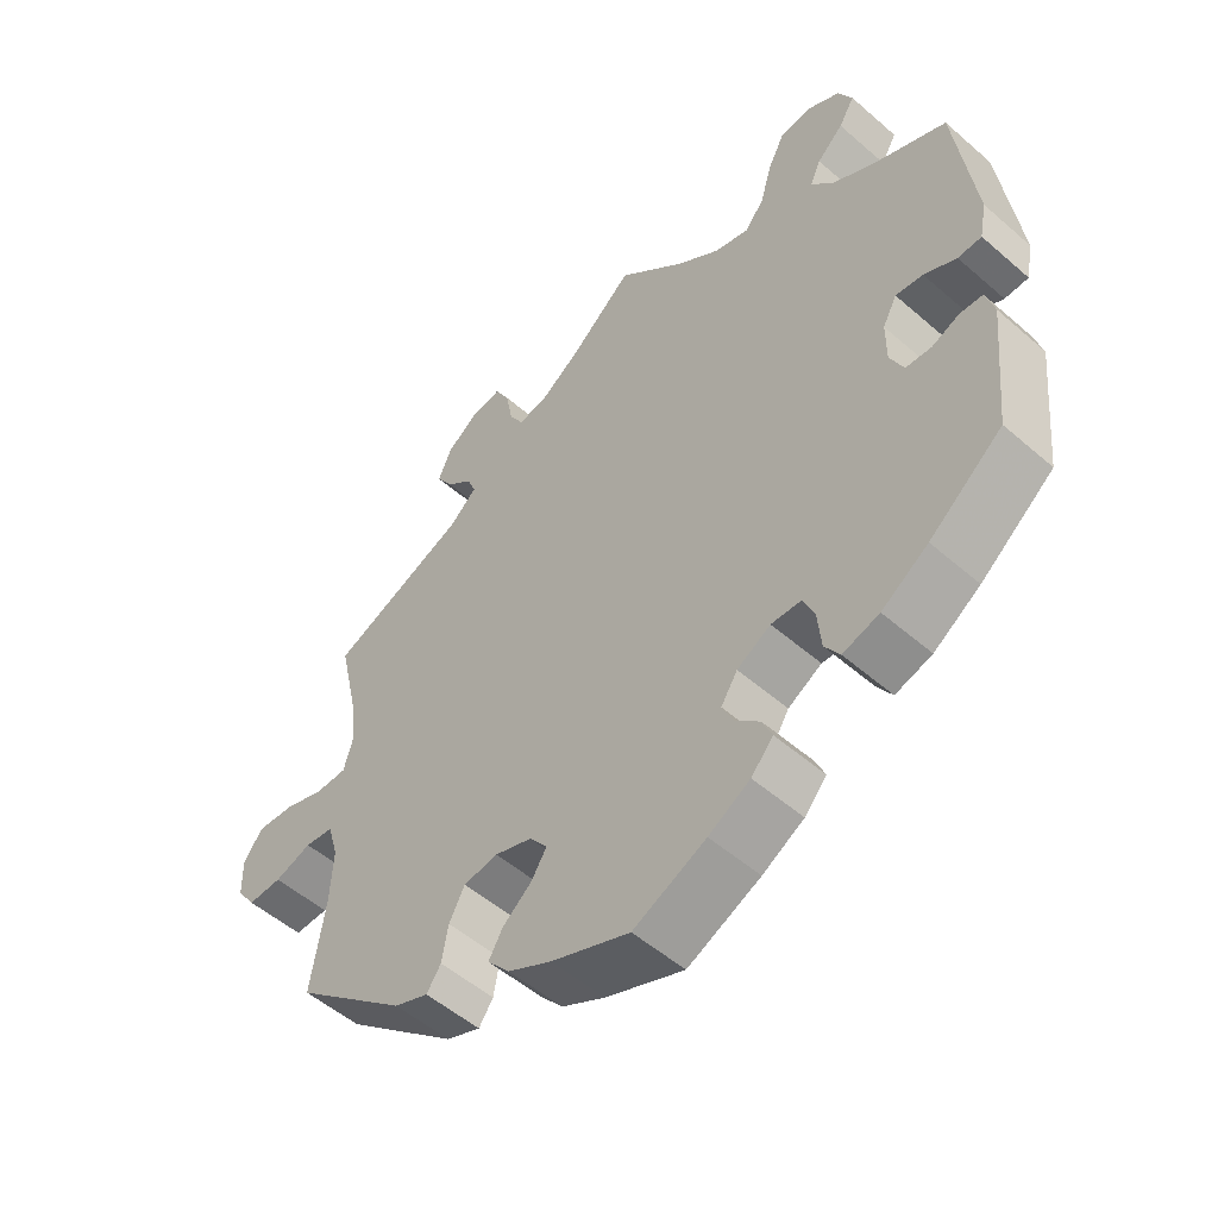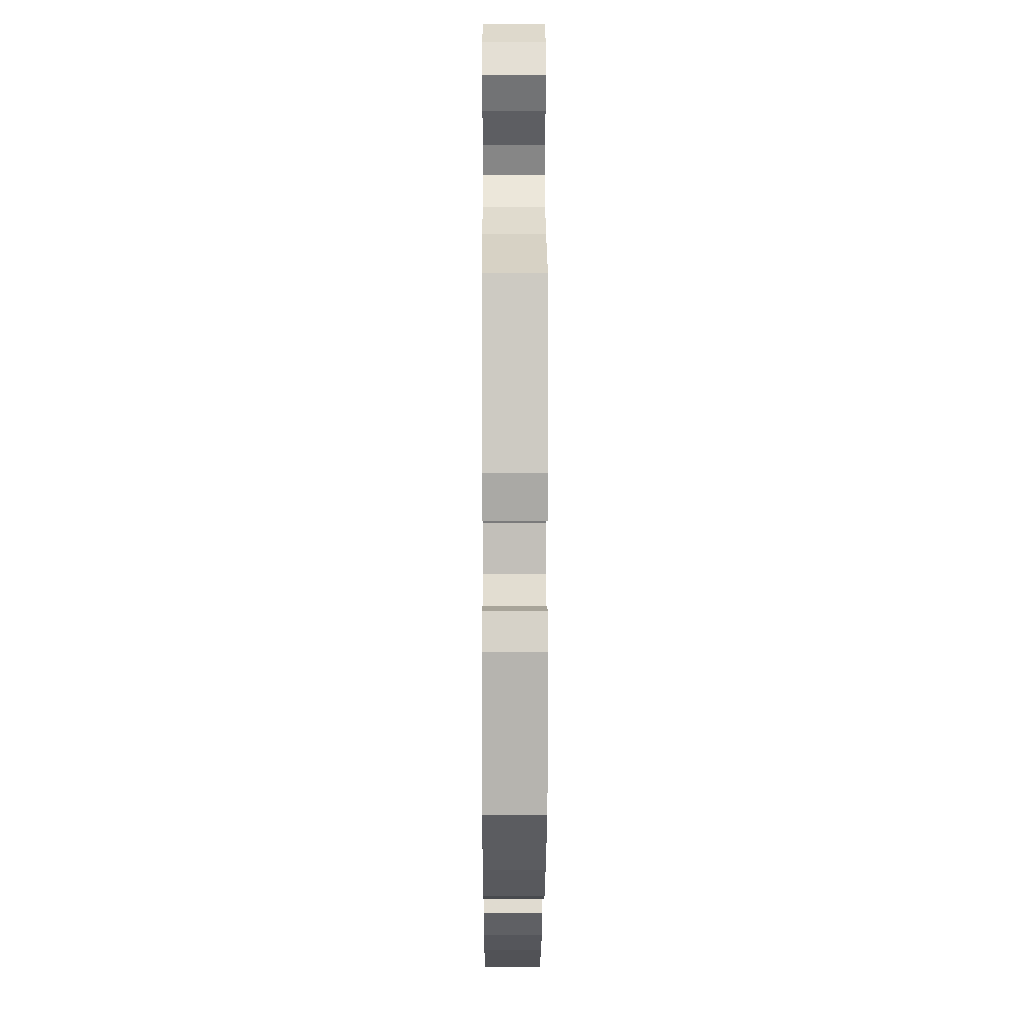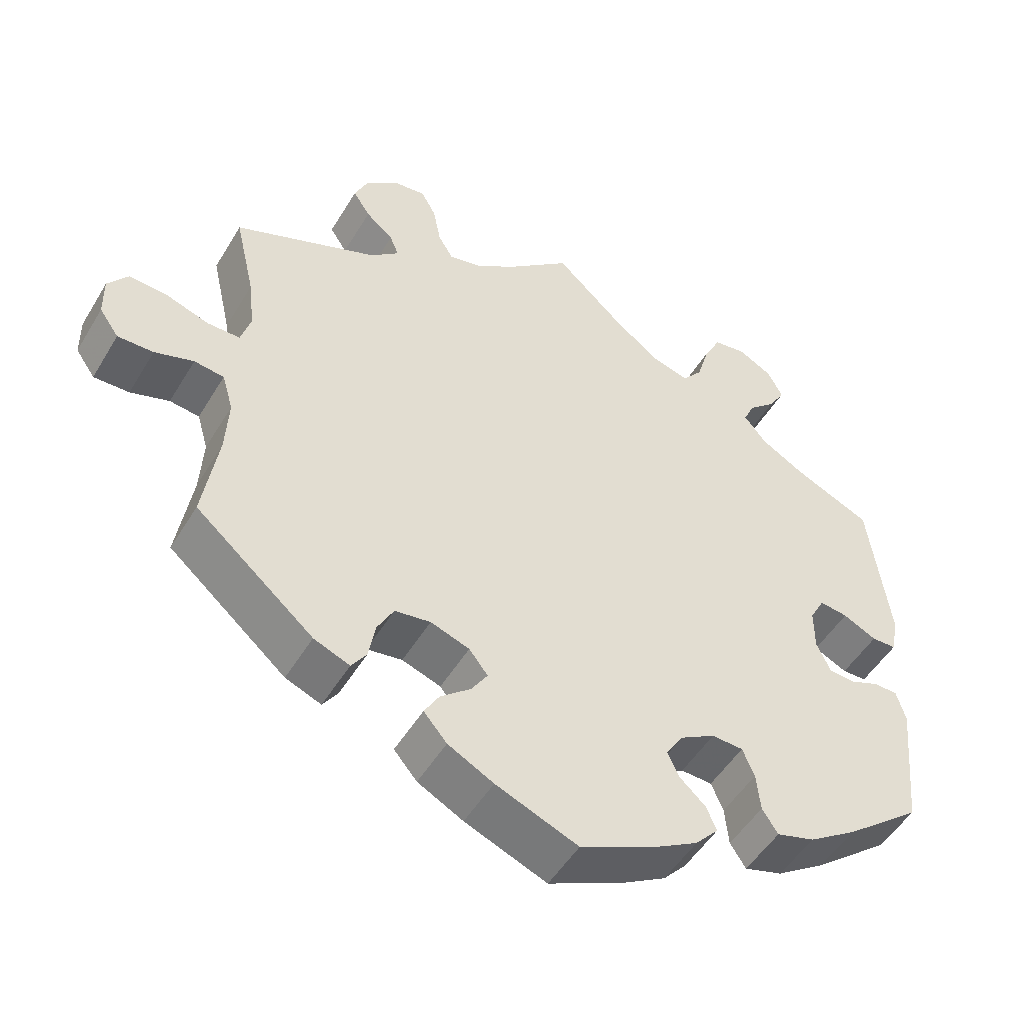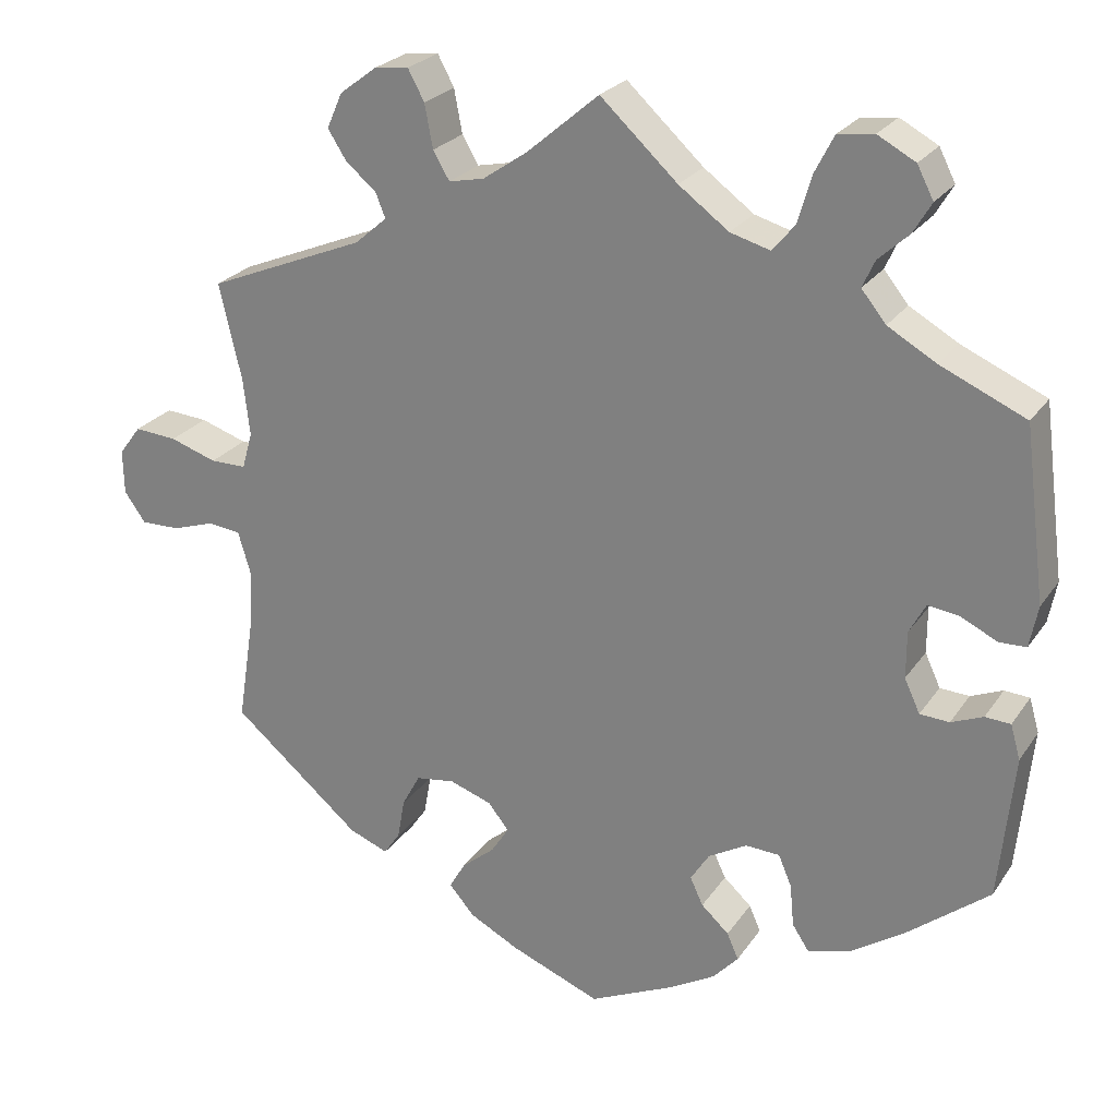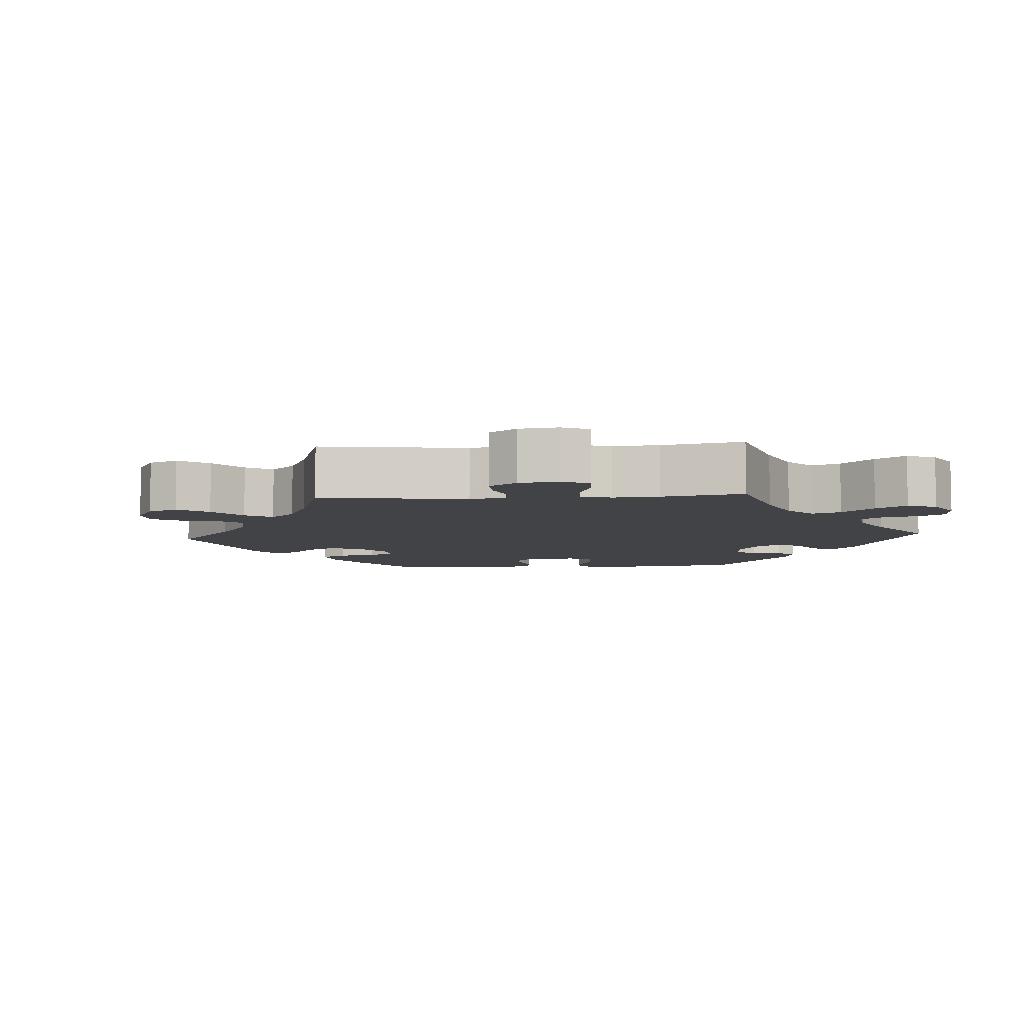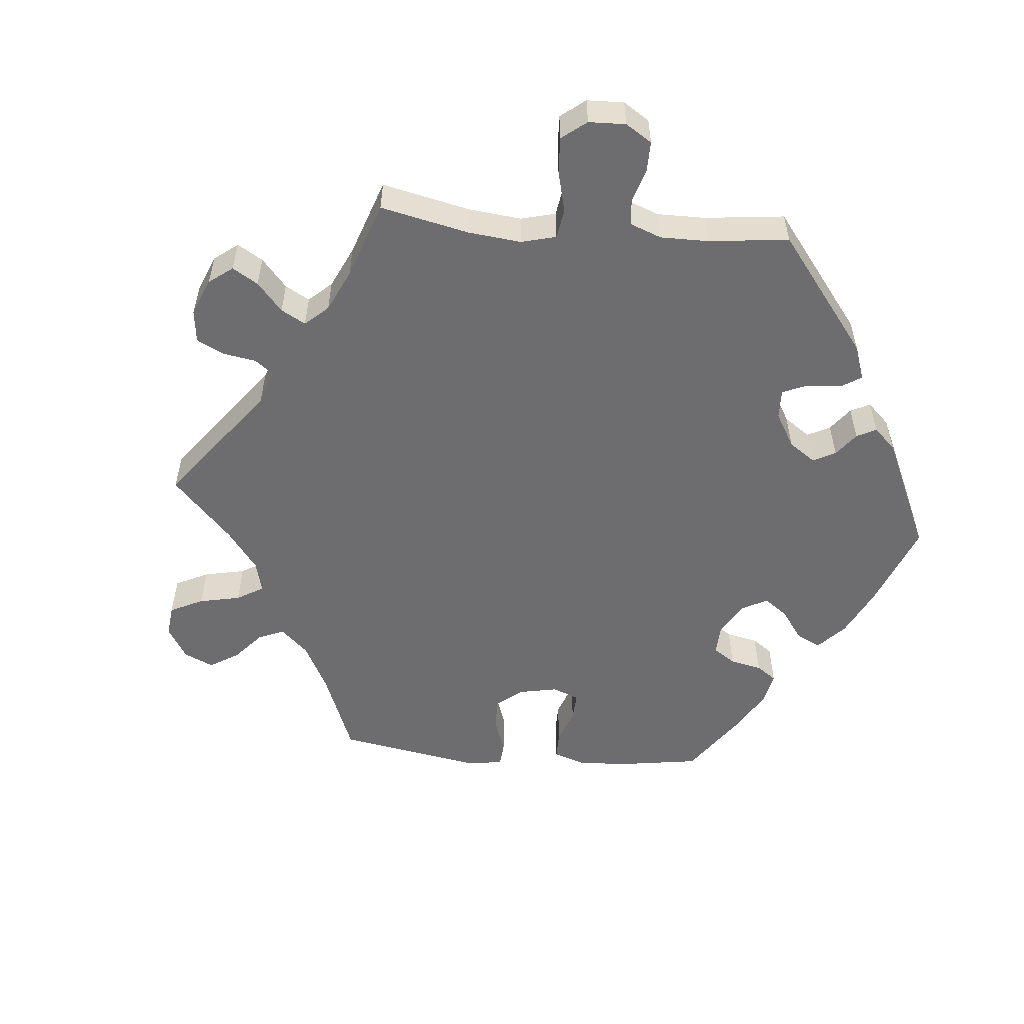
<metadata>
{"format":"obj","ext":"obj","renderer":"f3d","projection":"perspective","resolution":1024,"background":"white","views":[{"elev":-52.4,"azim":46.9,"up":"+Z"},{"elev":3.5,"azim":89.7,"up":"+Z"},{"elev":-50.3,"azim":-30.1,"up":"+Z"},{"elev":24.7,"azim":26.1,"up":"+Z"},{"elev":-6.9,"azim":-25.9,"up":"+Y"},{"elev":-54.1,"azim":25.0,"up":"+Y"}]}
</metadata>
<code>
v 0.398 0.07 -0.37
v 0.333 0.07 -0.413
v 0.282 0.07 -0.428
v 0.261 0.07 -0.396
v 0.256 0.07 -0.344
v 0.24 0.07 -0.306
v 0.198 0.07 -0.304
v 0.151 0.07 -0.331
v 0.128 0.07 -0.367
v 0.144 0.07 -0.401
v 0.178 0.07 -0.432
v 0.192 0.07 -0.464
v 0.161 0.07 -0.498
v 0.103 0.07 -0.531
v 0.001 0.07 -0.578
v -0.109 0.07 -0.534
v -0.17 0.07 -0.502
v -0.201 0.07 -0.466
v -0.181 0.07 -0.432
v -0.141 0.07 -0.399
v -0.119 0.07 -0.365
v -0.144 0.07 -0.333
v -0.196 0.07 -0.315
v -0.244 0.07 -0.322
v -0.266 0.07 -0.363
v -0.275 0.07 -0.413
v -0.295 0.07 -0.442
v -0.343 0.07 -0.423
v -0.501 0.07 -0.289
v -0.481 0.07 -0.162
v -0.477 0.07 -0.086
v -0.492 0.07 -0.035
v -0.532 0.07 -0.03
v -0.584 0.07 -0.047
v -0.632 0.07 -0.048
v -0.658 0.07 -0.011
v -0.659 0.07 0.043
v -0.632 0.07 0.079
v -0.58 0.07 0.075
v -0.523 0.07 0.056
v -0.479 0.07 0.056
v -0.466 0.07 0.101
v -0.474 0.07 0.171
v -0.501 0.07 0.289
v -0.308 0.07 0.368
v -0.269 0.07 0.402
v -0.281 0.07 0.432
v -0.318 0.07 0.463
v -0.341 0.07 0.499
v -0.322 0.07 0.542
v -0.277 0.07 0.576
v -0.235 0.07 0.581
v -0.215 0.07 0.544
v -0.205 0.07 0.491
v -0.185 0.07 0.457
v -0.142 0.07 0.466
v -0.088 0.07 0.503
v 0 0.07 0.578
v 0.094 0.07 0.491
v 0.155 0.07 0.446
v 0.204 0.07 0.432
v 0.231 0.07 0.465
v 0.248 0.07 0.523
v 0.271 0.07 0.568
v 0.315 0.07 0.574
v 0.361 0.07 0.549
v 0.381 0.07 0.51
v 0.359 0.07 0.473
v 0.322 0.07 0.439
v 0.307 0.07 0.406
v 0.337 0.07 0.369
v 0.396 0.07 0.335
v 0.5 0.07 0.289
v 0.527 0.07 0.079
v 0.517 0.07 0.028
v 0.484 0.07 0.027
v 0.439 0.07 0.049
v 0.401 0.07 0.054
v 0.381 0.07 0.017
v 0.381 0.07 -0.04
v 0.4 0.07 -0.081
v 0.436 0.07 -0.083
v 0.475 0.07 -0.067
v 0.506 0.07 -0.069
v 0.518 0.07 -0.111
v 0.5 0.07 -0.289
v 0.398 0 -0.37
v 0.333 0 -0.413
v 0.282 0 -0.428
v 0.261 0 -0.396
v 0.256 0 -0.344
v 0.24 0 -0.306
v 0.198 0 -0.304
v 0.151 0 -0.331
v 0.128 0 -0.367
v 0.144 0 -0.401
v 0.178 0 -0.432
v 0.192 0 -0.464
v 0.161 0 -0.498
v 0.103 0 -0.531
v 0.001 0 -0.578
v -0.109 0 -0.534
v -0.17 0 -0.502
v -0.201 0 -0.466
v -0.181 0 -0.432
v -0.141 0 -0.399
v -0.119 0 -0.365
v -0.144 0 -0.333
v -0.196 0 -0.315
v -0.244 0 -0.322
v -0.266 0 -0.363
v -0.275 0 -0.413
v -0.295 0 -0.442
v -0.343 0 -0.423
v -0.501 0 -0.289
v -0.481 0 -0.162
v -0.477 0 -0.086
v -0.492 0 -0.035
v -0.532 0 -0.03
v -0.584 0 -0.047
v -0.632 0 -0.048
v -0.658 0 -0.011
v -0.659 0 0.043
v -0.632 0 0.079
v -0.58 0 0.075
v -0.523 0 0.056
v -0.479 0 0.056
v -0.466 0 0.101
v -0.474 0 0.171
v -0.501 0 0.289
v -0.308 0 0.368
v -0.269 0 0.402
v -0.281 0 0.432
v -0.318 0 0.463
v -0.341 0 0.499
v -0.322 0 0.542
v -0.277 0 0.576
v -0.235 0 0.581
v -0.215 0 0.544
v -0.205 0 0.491
v -0.185 0 0.457
v -0.142 0 0.466
v -0.088 0 0.503
v 0 0 0.578
v 0.094 0 0.491
v 0.155 0 0.446
v 0.204 0 0.432
v 0.231 0 0.465
v 0.248 0 0.523
v 0.271 0 0.568
v 0.315 0 0.574
v 0.361 0 0.549
v 0.381 0 0.51
v 0.359 0 0.473
v 0.322 0 0.439
v 0.307 0 0.406
v 0.337 0 0.369
v 0.396 0 0.335
v 0.5 0 0.289
v 0.527 0 0.079
v 0.517 0 0.028
v 0.484 0 0.027
v 0.439 0 0.049
v 0.401 0 0.054
v 0.381 0 0.017
v 0.381 0 -0.04
v 0.4 0 -0.081
v 0.436 0 -0.083
v 0.475 0 -0.067
v 0.506 0 -0.069
v 0.518 0 -0.111
v 0.5 0 -0.289
f 82 83 84 85
f 81 82 85 86
f 74 75 76 77
f 72 73 74 77
f 71 72 77 78
f 70 71 78 79
f 66 67 68 69
f 66 69 70
f 65 66 70
f 62 63 64 65
f 62 65 70
f 61 62 70 79
f 57 58 59
f 56 57 59 60
f 55 56 60 61
f 51 52 53 54
f 51 54 55
f 50 51 55
f 47 48 49 50
f 46 47 50 55
f 45 46 55 61
f 43 44 45 61
f 37 38 39 40
f 37 40 41
f 36 37 41
f 33 34 35 36
f 32 33 36 41
f 31 32 41 42
f 27 28 29 30
f 25 26 27 30
f 24 25 30 31
f 23 24 31 42
f 17 18 19 20
f 17 20 21
f 16 17 21
f 15 16 21
f 14 15 21
f 13 14 21 22
f 10 11 12 13
f 9 10 13 22
f 2 3 4 5
f 2 5 6
f 81 86 1 2
f 80 81 2 6
f 79 80 6 7
f 61 79 7 8
f 23 42 43 61
f 22 23 61
f 8 9 22 61
f 171 170 169 168
f 172 171 168 167
f 163 162 161 160
f 163 160 159 158
f 164 163 158 157
f 165 164 157 156
f 155 154 153 152
f 156 155 152
f 156 152 151
f 151 150 149 148
f 156 151 148
f 165 156 148 147
f 145 144 143
f 146 145 143 142
f 147 146 142 141
f 140 139 138 137
f 141 140 137
f 141 137 136
f 136 135 134 133
f 141 136 133 132
f 147 141 132 131
f 147 131 130 129
f 126 125 124 123
f 127 126 123
f 127 123 122
f 122 121 120 119
f 127 122 119 118
f 128 127 118 117
f 116 115 114 113
f 116 113 112 111
f 117 116 111 110
f 128 117 110 109
f 106 105 104 103
f 107 106 103
f 107 103 102
f 107 102 101
f 107 101 100
f 108 107 100 99
f 99 98 97 96
f 108 99 96 95
f 91 90 89 88
f 92 91 88
f 88 87 172 167
f 92 88 167 166
f 93 92 166 165
f 94 93 165 147
f 147 129 128 109
f 147 109 108
f 147 108 95 94
f 1 87 88 2
f 2 88 89 3
f 3 89 90 4
f 4 90 91 5
f 5 91 92 6
f 6 92 93 7
f 7 93 94 8
f 8 94 95 9
f 9 95 96 10
f 10 96 97 11
f 11 97 98 12
f 12 98 99 13
f 13 99 100 14
f 14 100 101 15
f 15 101 102 16
f 16 102 103 17
f 17 103 104 18
f 18 104 105 19
f 19 105 106 20
f 20 106 107 21
f 21 107 108 22
f 22 108 109 23
f 23 109 110 24
f 24 110 111 25
f 25 111 112 26
f 26 112 113 27
f 27 113 114 28
f 28 114 115 29
f 29 115 116 30
f 30 116 117 31
f 31 117 118 32
f 32 118 119 33
f 33 119 120 34
f 34 120 121 35
f 35 121 122 36
f 36 122 123 37
f 37 123 124 38
f 38 124 125 39
f 39 125 126 40
f 40 126 127 41
f 41 127 128 42
f 42 128 129 43
f 43 129 130 44
f 44 130 131 45
f 45 131 132 46
f 46 132 133 47
f 47 133 134 48
f 48 134 135 49
f 49 135 136 50
f 50 136 137 51
f 51 137 138 52
f 52 138 139 53
f 53 139 140 54
f 54 140 141 55
f 55 141 142 56
f 56 142 143 57
f 57 143 144 58
f 58 144 145 59
f 59 145 146 60
f 60 146 147 61
f 61 147 148 62
f 62 148 149 63
f 63 149 150 64
f 64 150 151 65
f 65 151 152 66
f 66 152 153 67
f 67 153 154 68
f 68 154 155 69
f 69 155 156 70
f 70 156 157 71
f 71 157 158 72
f 72 158 159 73
f 73 159 160 74
f 74 160 161 75
f 75 161 162 76
f 76 162 163 77
f 77 163 164 78
f 78 164 165 79
f 79 165 166 80
f 80 166 167 81
f 81 167 168 82
f 82 168 169 83
f 83 169 170 84
f 84 170 171 85
f 85 171 172 86
f 86 172 87 1

</code>
